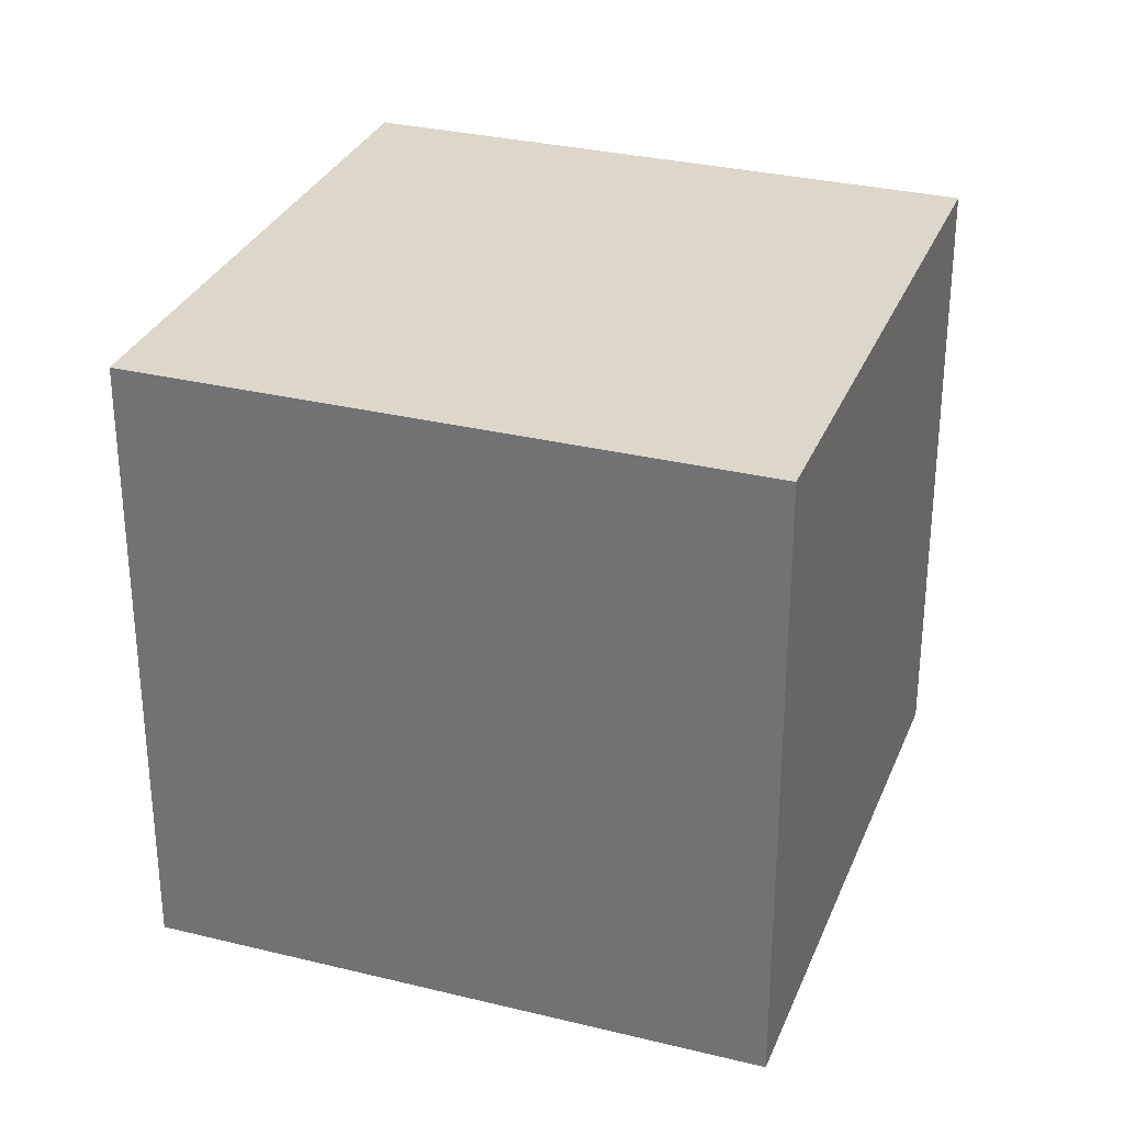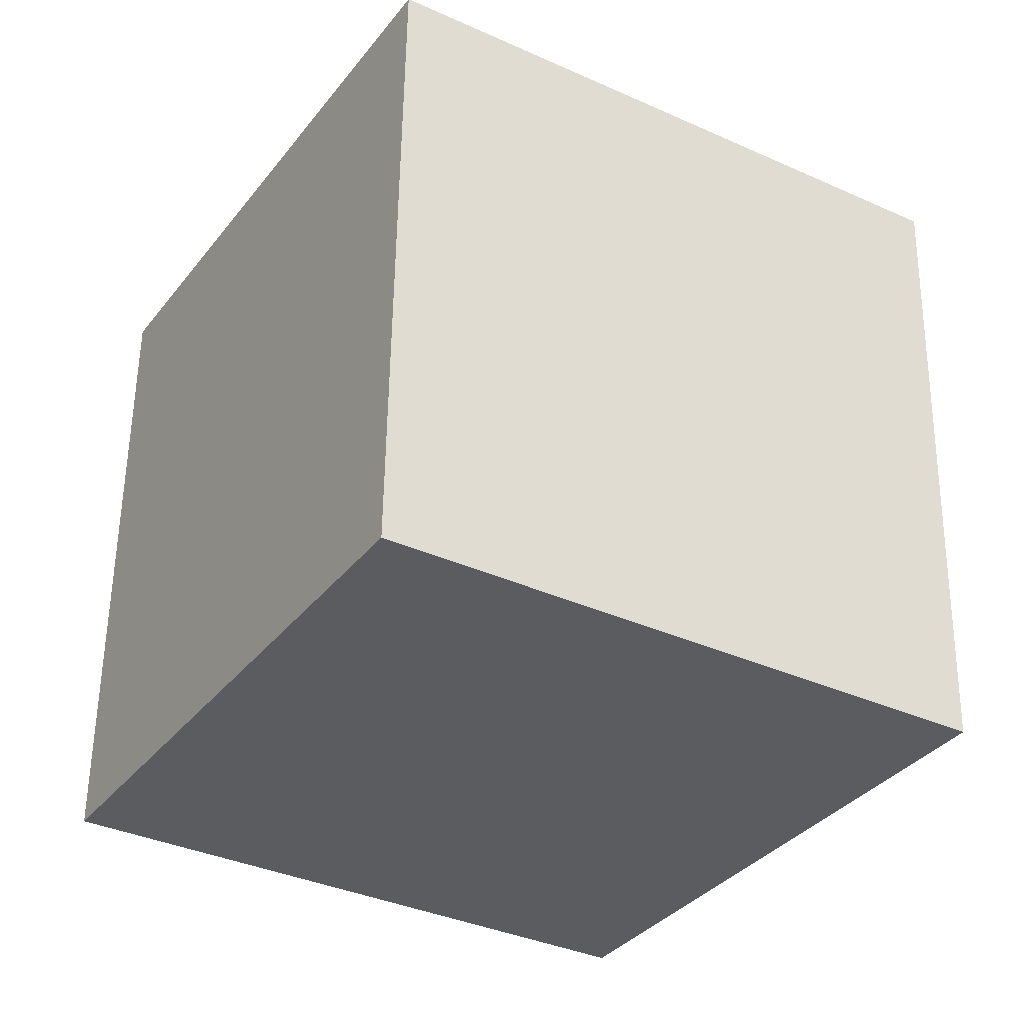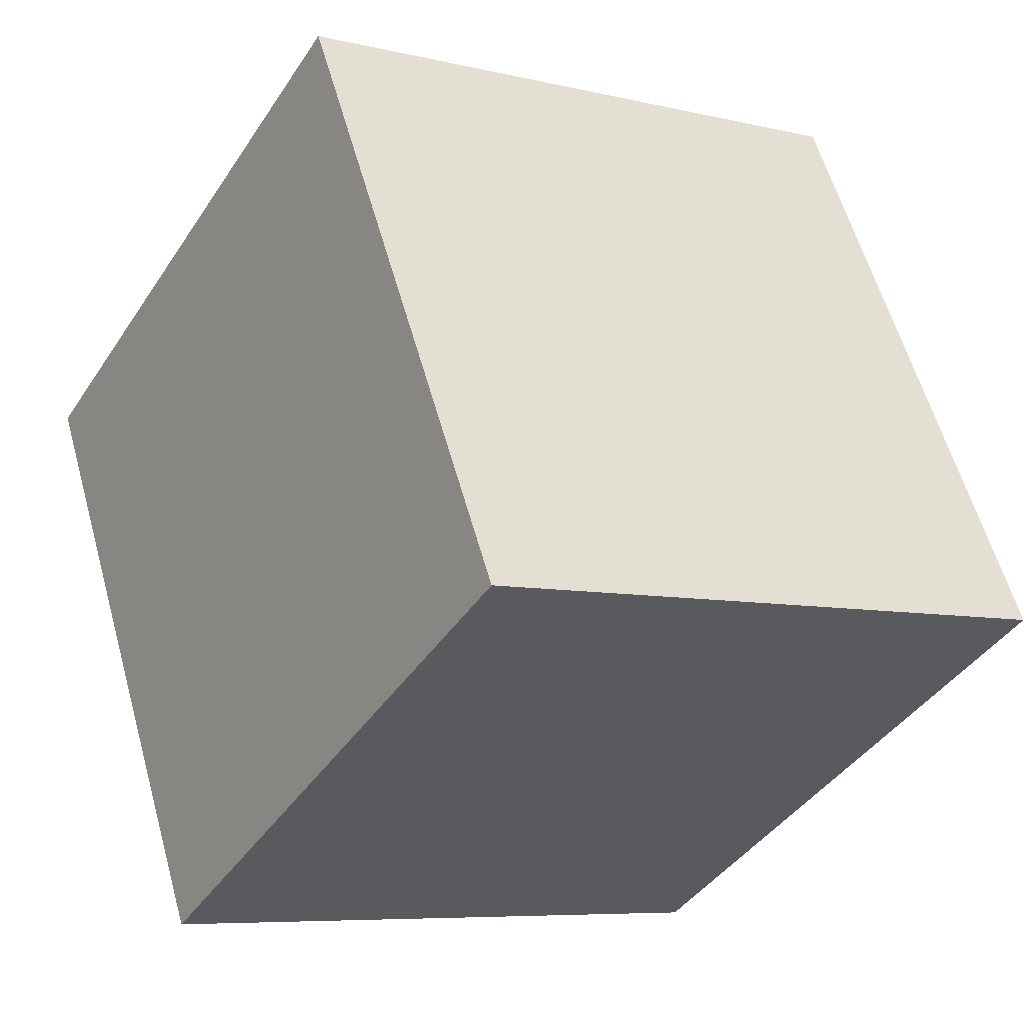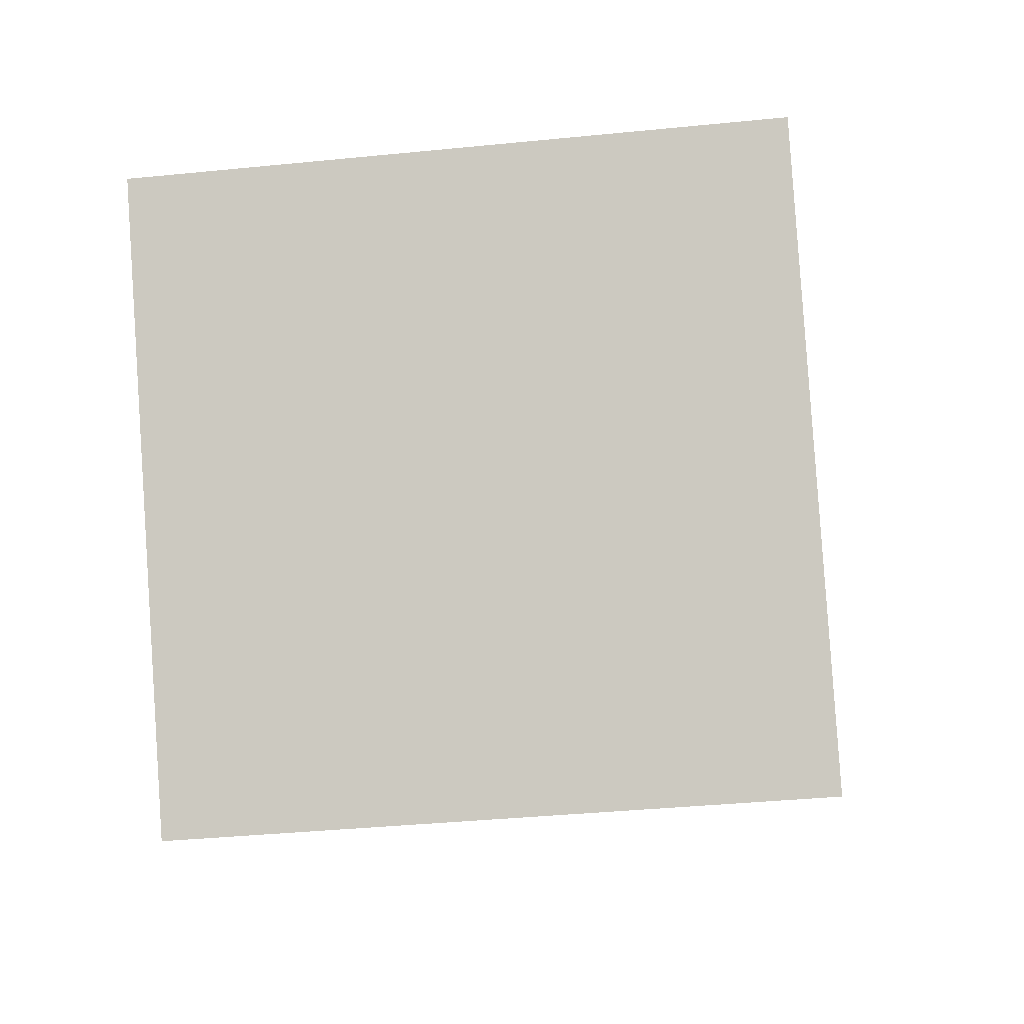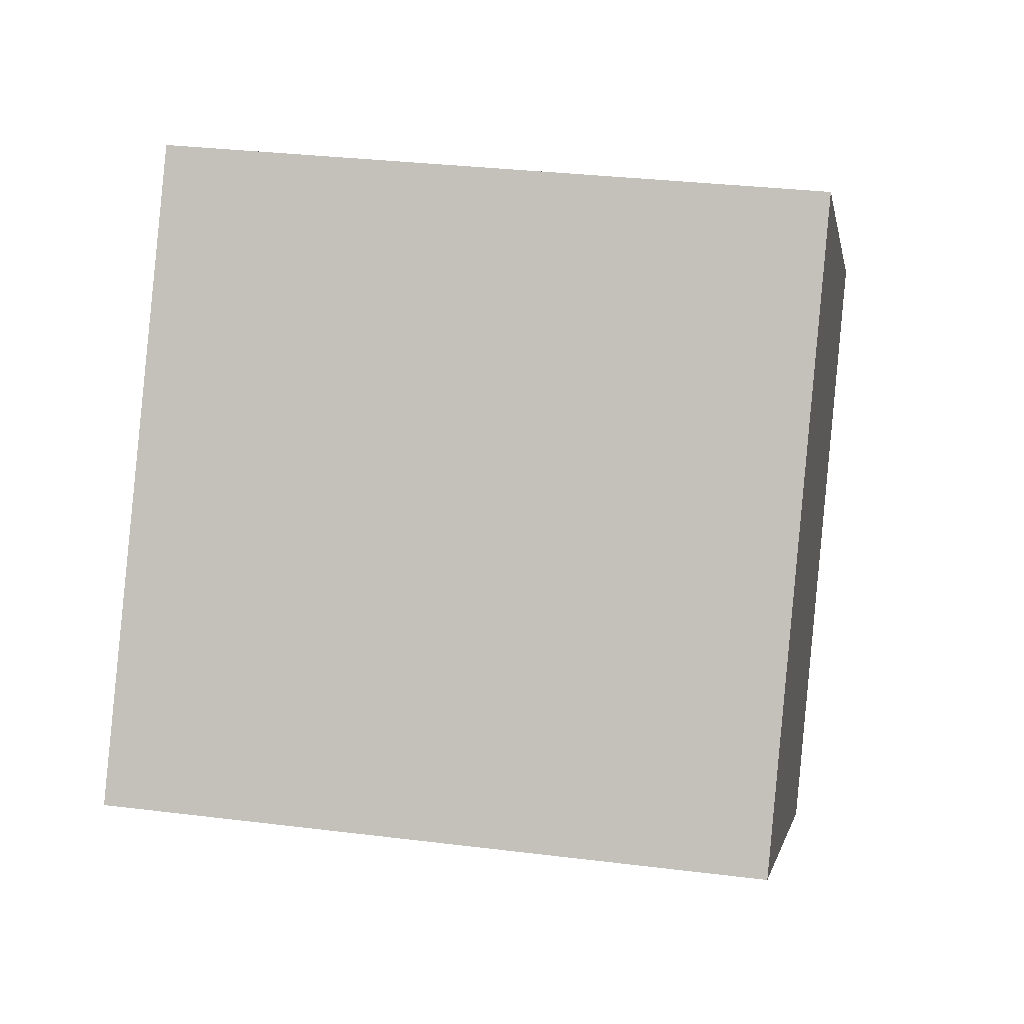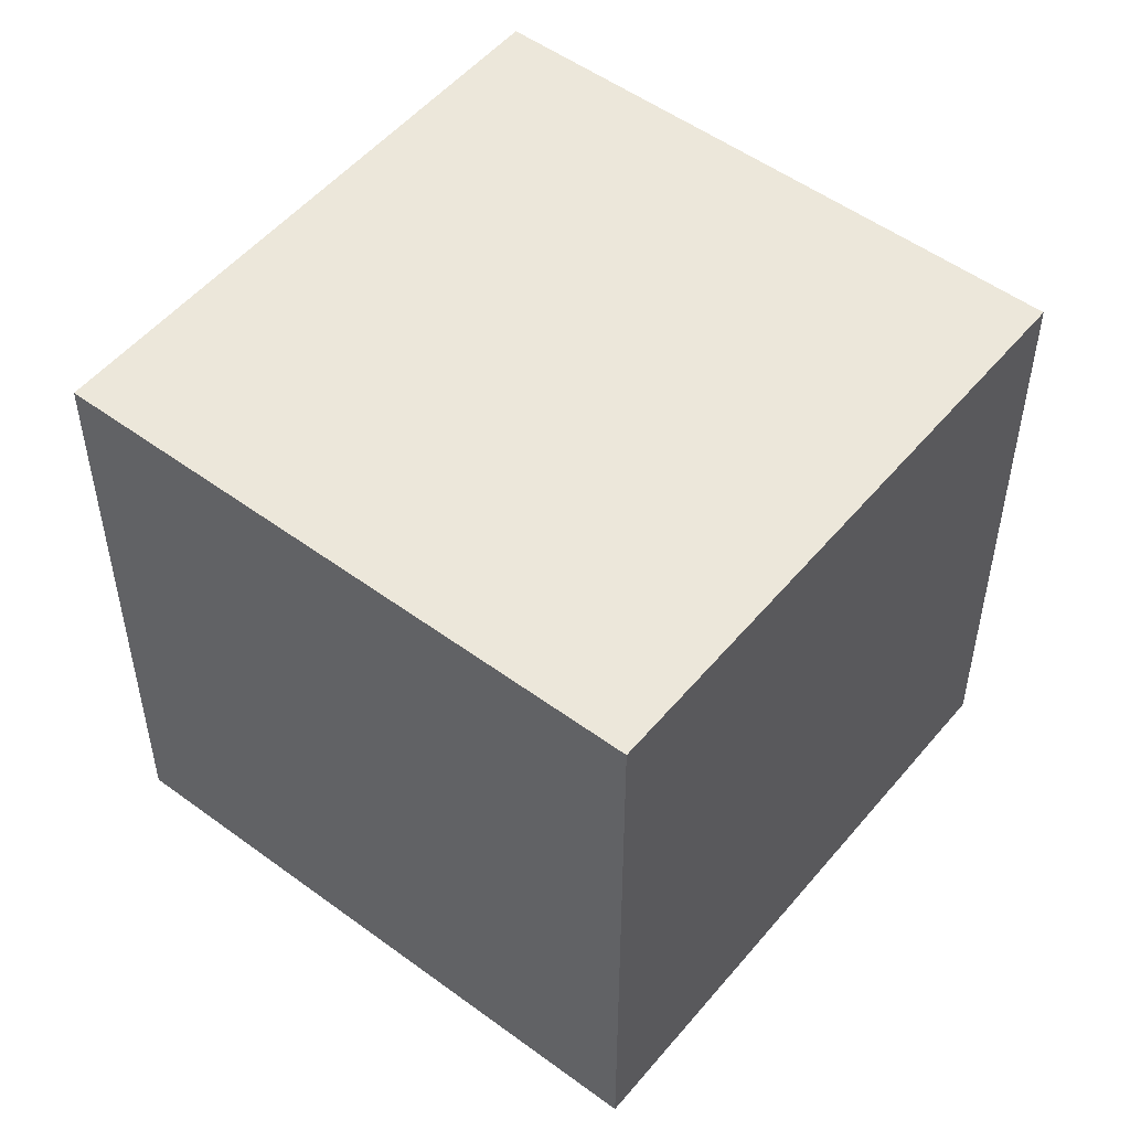
<metadata>
{"format":"obj","ext":"obj","renderer":"f3d","projection":"perspective","resolution":1024,"background":"white","views":[{"elev":30.7,"azim":168.2,"up":"+Z"},{"elev":56.4,"azim":0.8,"up":"+Y"},{"elev":59.0,"azim":-15.6,"up":"+Y"},{"elev":-37.1,"azim":97.4,"up":"+Y"},{"elev":30.4,"azim":-79.7,"up":"+Y"},{"elev":51.9,"azim":-172.7,"up":"+Z"}]}
</metadata>
<code>
v 0.7948 0.5771 -0.3025
v 0.7948 0.5771 0.0975
v 0.5871 0.2352 0.0975
v 0.7948 0.5771 -0.3025
v 0.5871 0.2352 0.0975
v 0.5871 0.2352 -0.3025
v 0.4529 0.7848 -0.3025
v 0.2452 0.4429 -0.3025
v 0.2452 0.4429 0.0975
v 0.4529 0.7848 -0.3025
v 0.2452 0.4429 0.0975
v 0.4529 0.7848 0.0975
v 0.7948 0.5771 -0.3025
v 0.4529 0.7848 -0.3025
v 0.4529 0.7848 0.0975
v 0.7948 0.5771 -0.3025
v 0.4529 0.7848 0.0975
v 0.7948 0.5771 0.0975
v 0.7948 0.5771 0.0975
v 0.4529 0.7848 0.0975
v 0.2452 0.4429 0.0975
v 0.7948 0.5771 0.0975
v 0.2452 0.4429 0.0975
v 0.5871 0.2352 0.0975
v 0.5871 0.2352 0.0975
v 0.2452 0.4429 0.0975
v 0.2452 0.4429 -0.3025
v 0.5871 0.2352 0.0975
v 0.2452 0.4429 -0.3025
v 0.5871 0.2352 -0.3025
v 0.4529 0.7848 -0.3025
v 0.7948 0.5771 -0.3025
v 0.5871 0.2352 -0.3025
v 0.4529 0.7848 -0.3025
v 0.5871 0.2352 -0.3025
v 0.2452 0.4429 -0.3025
f 1 2 3
f 4 5 6
f 7 8 9
f 10 11 12
f 13 14 15
f 16 17 18
f 19 20 21
f 22 23 24
f 25 26 27
f 28 29 30
f 31 32 33
f 34 35 36

</code>
